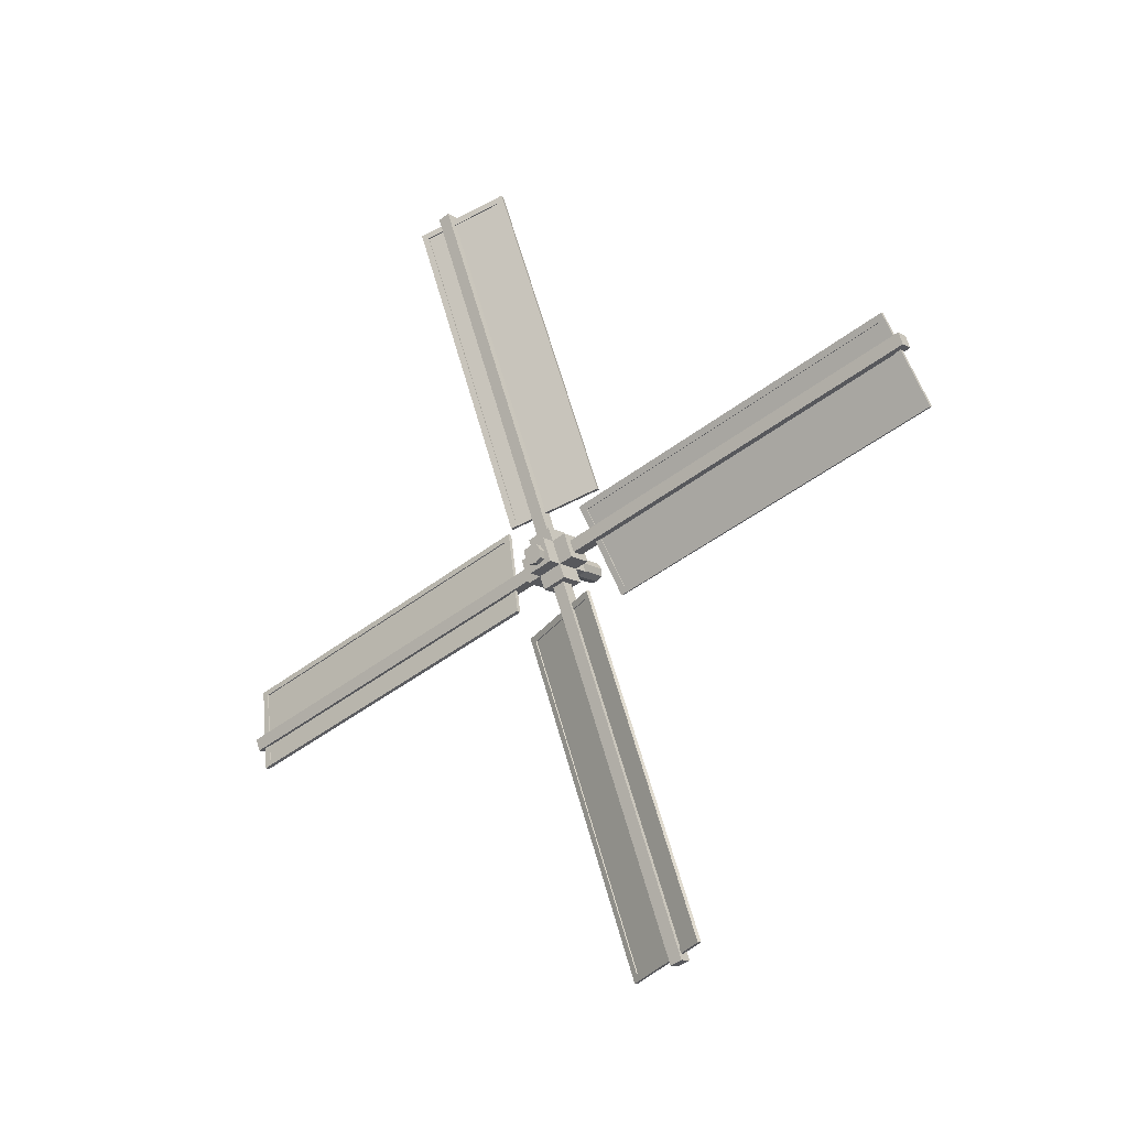
<metadata>
{"format":"obj","ext":"obj","renderer":"f3d","projection":"perspective","resolution":1024,"background":"white","views":[{"elev":-13.8,"azim":-52.4,"up":"+Z"}]}
</metadata>
<code>
v 0.151 0.02776 -0.0101
v 0.151 0.0284 0.01324
v 0.151 0.0101 0.02776
v 0.151 0.02776 -0.0101
v 0.151 -0.01324 0.0284
v 0.151 0.02776 -0.0101
v 0.151 -0.02776 0.0101
v 0.151 0.02776 -0.0101
v 0.151 -0.0284 -0.01324
v 0.151 0.02776 -0.0101
v 0.151 -0.0101 -0.02776
v 0.151 0.01324 -0.0284
v 0.151 0.02776 -0.0101
v -0.151 0.02776 -0.0101
v -0.151 0.01324 -0.0284
v -0.151 -0.0101 -0.02776
v -0.151 0.0284 0.01324
v -0.151 0.0101 0.02776
v -0.151 -0.01324 0.0284
v -0.151 -0.02776 0.0101
v -0.151 -0.0284 -0.01324
v -0.1313 0.0101 0.02776
v -0.1313 0.0284 0.01324
v -0.151 0.0284 0.01324
v -0.151 0.0101 0.02776
v -0.1313 0.02776 -0.0101
v -0.151 0.02776 -0.0101
v -0.1313 -0.0101 -0.02776
v -0.151 -0.0101 -0.02776
v -0.151 0.01324 -0.0284
v -0.1313 0.01324 -0.0284
v -0.151 -0.0101 -0.02776
v -0.1313 -0.0101 -0.02776
v -0.1313 -0.0284 -0.01324
v -0.151 -0.0284 -0.01324
v -0.1313 -0.01324 0.0284
v -0.151 -0.01324 0.0284
v -0.1313 -0.02776 0.0101
v -0.151 -0.02776 0.0101
v 0.151 0.0101 0.02776
v 0.03939 0.0101 0.02776
v 0.03939 -0.01324 0.0284
v 0.151 -0.01324 0.0284
v 0.151 -0.02776 0.0101
v 0.03939 -0.02776 0.0101
v 0.151 -0.0101 -0.02776
v 0.151 -0.0284 -0.01324
v 0.03939 -0.0284 -0.01324
v 0.03939 -0.0101 -0.02776
v 0.151 0.01324 -0.0284
v 0.03939 0.01324 -0.0284
v 0.151 0.0284 0.01324
v 0.03939 0.0284 0.01324
v 0.151 0.02776 -0.0101
v 0.03939 0.02776 -0.0101
v 0.151 0.02776 -0.0101
v 0.03939 0.02776 -0.0101
v -0.006565 0.05048 0.02354
v 0.03939 0.05048 0.02354
v 0.03939 0.02354 -0.05049
v -0.006565 0.02354 -0.05049
v -0.1313 0.05049 0.02354
v -0.08534 0.05048 0.02354
v -0.08534 0.02354 -0.05049
v -0.1313 0.02354 -0.05049
v 0.03939 -0.02354 0.05049
v -0.006565 -0.02354 0.05048
v -0.08534 0.05048 0.02354
v -0.1313 0.05049 0.02354
v -0.1313 -0.02354 0.05048
v -0.08534 -0.02354 0.05048
v 0.03939 -0.05048 -0.02354
v 0.03939 -0.02354 0.05049
v -0.006565 -0.02354 0.05048
v -0.006565 -0.05048 -0.02354
v -0.1313 -0.05048 -0.02354
v -0.08534 -0.05048 -0.02354
v 0.03939 0.02776 -0.0101
v 0.03939 0.0284 0.01324
v 0.03939 0.01324 -0.0284
v 0.03939 -0.02354 0.05049
v 0.03939 0.0101 0.02776
v 0.03939 -0.01324 0.0284
v 0.03939 -0.02776 0.0101
v 0.03939 -0.05048 -0.02354
v 0.03939 -0.0284 -0.01324
v 0.03939 -0.0101 -0.02776
v -0.1313 0.02354 -0.05049
v -0.1313 -0.0101 -0.02776
v -0.1313 0.01324 -0.0284
v -0.1313 -0.0284 -0.01324
v -0.1313 0.05049 0.02354
v -0.1313 0.02776 -0.0101
v -0.1313 0.0284 0.01324
v -0.1313 -0.02776 0.0101
v -0.1313 -0.01324 0.0284
v -0.1313 0.0101 0.02776
v -0.006565 -0.02354 0.05048
v -0.006565 -0.06672 0.0662
v -0.006565 -0.09367 -0.007825
v -0.006565 -0.05048 -0.02354
v -0.006565 0.09367 0.007825
v -0.006565 0.05048 0.02354
v -0.006565 0.02354 -0.05049
v -0.006565 0.06672 -0.0662
v -0.08534 -0.06672 0.0662
v -0.006565 -0.06672 0.0662
v -0.006565 -0.02354 0.05048
v -0.08534 -0.02354 0.05048
v -0.08534 0.09367 0.007825
v -0.08534 0.05048 0.02354
v -0.006565 0.05048 0.02354
v -0.006565 0.09367 0.007825
v -0.08534 -0.09367 -0.007825
v -0.08534 -0.05048 -0.02354
v -0.08534 0.02354 -0.05049
v -0.08534 0.06672 -0.0662
v -0.006565 0.06672 -0.0662
v -0.06565 0.07346 -0.0477
v -0.02626 0.07346 -0.0477
v -0.006565 0.09367 0.007825
v -0.02626 0.08693 -0.01068
v -0.06565 0.08693 -0.01068
v -0.006565 -0.06672 0.0662
v -0.06565 -0.07346 0.0477
v -0.02626 -0.07346 0.0477
v -0.06565 -0.08693 0.01068
v -0.02626 -0.08693 0.01068
v -0.006565 -0.09367 -0.007825
v -0.02626 -0.07346 0.0477
v -0.02626 -1.196 0.4563
v -0.02626 -1.21 0.4193
v -0.02626 -0.08693 0.01068
v -0.02626 0.07346 -0.0477
v -0.02626 1.196 -0.4563
v -0.02626 1.21 -0.4193
v -0.02626 0.08693 -0.01068
v -0.06565 -1.196 0.4563
v -0.04511 -1.178 0.4496
v -0.05735 -1.178 0.4496
v -0.05735 -1.159 0.4429
v -0.05735 -0.1598 0.07913
v -0.04511 -1.159 0.4429
v -0.04511 -0.1598 0.07913
v -0.05735 -0.1413 0.07239
v -0.06565 -0.07346 0.0477
v -0.04511 -0.1413 0.07239
v -0.03456 0.1733 -0.04212
v -0.03456 1.173 -0.4058
v -0.04679 1.173 -0.4058
v -0.04679 0.1733 -0.04212
v -0.03456 0.1548 -0.03538
v -0.02626 0.08693 -0.01068
v -0.02626 1.21 -0.4193
v -0.03456 1.191 -0.4126
v -0.04679 0.1548 -0.03538
v -0.06565 0.08693 -0.01068
v -0.04679 1.191 -0.4126
v -0.06565 1.21 -0.4193
v -0.06565 -0.08693 0.01068
v -0.06565 -1.21 0.4193
v -0.06565 0.07346 -0.0477
v -0.06565 1.196 -0.4563
v -0.02626 -1.21 0.4193
v -0.04679 -1.191 0.4126
v -0.03456 -1.191 0.4126
v -0.04679 -1.173 0.4058
v -0.04679 -0.1733 0.04212
v -0.03456 -1.173 0.4058
v -0.03456 -0.1733 0.04212
v -0.04679 -0.1548 0.03538
v -0.03456 -0.1548 0.03538
v -0.02626 -0.08693 0.01068
v -0.04511 1.159 -0.4429
v -0.04511 1.178 -0.4496
v -0.04511 0.1598 -0.07913
v -0.05735 0.1598 -0.07913
v -0.05735 1.159 -0.4429
v -0.05735 1.178 -0.4496
v -0.04511 0.1413 -0.07239
v -0.05735 0.1413 -0.07239
v -0.02626 1.196 -0.4563
v -0.06565 1.196 -0.4563
v -0.02626 -1.196 0.4563
v -0.06565 -1.196 0.4563
v -0.006565 0.0662 0.06672
v -0.006565 -0.007824 0.09367
v -0.006565 -0.02354 0.05048
v -0.006565 0.05048 0.02354
v -0.006565 0.007825 -0.09367
v -0.006565 0.02354 -0.05049
v -0.006565 -0.05048 -0.02354
v -0.006565 -0.0662 -0.06672
v -0.08534 0.0662 0.06672
v -0.08534 0.05048 0.02354
v -0.08534 0.007825 -0.09367
v -0.08534 0.02354 -0.05049
v -0.08534 -0.02354 0.05048
v -0.08534 -0.007824 0.09367
v -0.08534 -0.0662 -0.06672
v -0.08534 -0.05048 -0.02354
v -0.006565 -0.007824 0.09367
v -0.006565 -0.02354 0.05048
v -0.006565 -0.0662 -0.06672
v -0.006565 -0.05048 -0.02354
v -0.006565 -0.0662 -0.06672
v -0.06565 -0.0477 -0.07346
v -0.02626 -0.0477 -0.07346
v -0.02626 -0.01068 -0.08693
v -0.006565 0.007825 -0.09367
v -0.06565 -0.01068 -0.08693
v -0.006565 0.0662 0.06672
v -0.06565 0.0477 0.07346
v -0.02626 0.0477 0.07346
v -0.06565 0.01068 0.08693
v -0.02626 0.01068 0.08693
v -0.006565 -0.007824 0.09367
v -0.02626 0.4563 1.196
v -0.02626 0.4193 1.21
v -0.02626 0.01068 0.08693
v -0.02626 0.0477 0.07346
v -0.02626 -0.4563 -1.196
v -0.02626 -0.4193 -1.21
v -0.02626 -0.01068 -0.08693
v -0.02626 -0.0477 -0.07346
v -0.06565 0.4563 1.196
v -0.04511 0.4496 1.178
v -0.05735 0.4496 1.178
v -0.05735 0.4429 1.159
v -0.05735 0.07913 0.1598
v -0.04511 0.4429 1.159
v -0.04511 0.07913 0.1598
v -0.04511 0.07239 0.1413
v -0.05735 0.07239 0.1413
v -0.06565 0.0477 0.07346
v -0.03456 -0.04212 -0.1733
v -0.03456 -0.4058 -1.173
v -0.04679 -0.4058 -1.173
v -0.04679 -0.04212 -0.1733
v -0.02626 -0.4193 -1.21
v -0.03456 -0.4126 -1.191
v -0.03456 -0.03538 -0.1548
v -0.02626 -0.01068 -0.08693
v -0.04679 -0.4126 -1.191
v -0.06565 -0.4193 -1.21
v -0.06565 -0.01068 -0.08693
v -0.04679 -0.03538 -0.1548
v -0.06565 0.01068 0.08693
v -0.06565 0.4193 1.21
v -0.06565 -0.4563 -1.196
v -0.06565 -0.0477 -0.07346
v -0.02626 0.4193 1.21
v -0.04679 0.4126 1.191
v -0.03456 0.4126 1.191
v -0.04679 0.4058 1.173
v -0.04679 0.04212 0.1733
v -0.03456 0.4058 1.173
v -0.03456 0.04212 0.1733
v -0.04679 0.03538 0.1548
v -0.03456 0.03538 0.1548
v -0.02626 0.01068 0.08693
v -0.04511 -0.4429 -1.159
v -0.04511 -0.4496 -1.178
v -0.04511 -0.07913 -0.1598
v -0.04511 -0.07239 -0.1413
v -0.05735 -0.07913 -0.1598
v -0.05735 -0.4429 -1.159
v -0.05735 -0.4496 -1.178
v -0.05735 -0.07239 -0.1413
v -0.02626 -0.4563 -1.196
v -0.06565 -0.4563 -1.196
v -0.02626 0.4563 1.196
v -0.06565 0.4563 1.196
v -0.05735 -0.4429 -1.159
v -0.07205 -0.4944 -1.14
v -0.06064 -0.4973 -1.139
v -0.04511 -0.4429 -1.159
v -0.03456 -0.4058 -1.173
v 0.005628 -0.2649 -1.224
v -0.005785 -0.262 -1.225
v -0.04679 -0.4058 -1.173
v -0.005786 0.1017 -0.2256
v 0.005628 0.09882 -0.2246
v -0.03456 -0.04212 -0.1733
v -0.04679 -0.04212 -0.1733
v -0.06064 -0.1336 -0.14
v -0.07205 -0.1307 -0.1411
v -0.05735 -0.07913 -0.1598
v -0.04511 -0.07913 -0.1598
v -0.07205 -0.4944 -1.14
v -0.07205 -0.1307 -0.1411
v -0.06064 -0.1336 -0.14
v -0.06064 -0.4973 -1.139
v 0.005628 0.09882 -0.2246
v -0.005786 0.1017 -0.2256
v -0.005785 -0.262 -1.225
v 0.005628 -0.2649 -1.224
v 0.01073 -0.2538 -1.249
v 0.01073 0.1234 -0.2126
v 0.005628 0.09882 -0.2246
v 0.005628 -0.2649 -1.224
v -0.06064 -0.1336 -0.14
v -0.04511 -0.07913 -0.1598
v -0.04511 -0.07239 -0.1413
v -0.06573 -0.1447 -0.115
v -0.03456 -0.03538 -0.1548
v -0.03456 -0.04212 -0.1733
v 0.005628 0.09882 -0.2246
v -0.06573 -0.5219 -1.151
v -0.06064 -0.4973 -1.139
v -0.06064 -0.1336 -0.14
v 0.005628 -0.2649 -1.224
v -0.03456 -0.4058 -1.173
v -0.03456 -0.4126 -1.191
v -0.04511 -0.4496 -1.178
v -0.04511 -0.4429 -1.159
v -0.06064 -0.4973 -1.139
v -0.07715 -0.519 -1.152
v -0.05735 -0.4496 -1.178
v -0.000688 -0.2509 -1.25
v -0.04679 -0.4126 -1.191
v -0.07715 -0.1418 -0.116
v -0.000688 0.1263 -0.2136
v -0.04679 -0.03538 -0.1548
v -0.05735 -0.07239 -0.1413
v -0.05735 -1.159 0.4429
v -0.07205 -1.14 0.4944
v -0.06064 -1.139 0.4973
v -0.04511 -1.159 0.4429
v -0.03456 -1.173 0.4058
v 0.005629 -1.224 0.2649
v -0.005784 -1.225 0.262
v -0.04679 -1.173 0.4058
v -0.005785 -0.2256 -0.1017
v 0.005628 -0.2246 -0.09882
v -0.03456 -0.1733 0.04212
v -0.04679 -0.1733 0.04212
v -0.06064 -0.14 0.1336
v -0.07205 -0.1411 0.1307
v -0.05735 -0.1598 0.07913
v -0.04511 -0.1598 0.07913
v -0.07205 -1.14 0.4944
v -0.07205 -0.1411 0.1307
v -0.06064 -0.14 0.1336
v -0.06064 -1.139 0.4973
v -0.005784 -1.225 0.262
v 0.005629 -1.224 0.2649
v 0.005628 -0.2246 -0.09882
v -0.005785 -0.2256 -0.1017
v 0.01073 -1.249 0.2538
v 0.01073 -0.2126 -0.1234
v 0.005628 -0.2246 -0.09882
v 0.005629 -1.224 0.2649
v -0.06064 -0.14 0.1336
v -0.04511 -0.1598 0.07913
v -0.04511 -0.1413 0.07239
v -0.06573 -0.115 0.1447
v -0.03456 -0.1548 0.03538
v -0.03456 -0.1733 0.04212
v 0.005628 -0.2246 -0.09882
v -0.06064 -0.14 0.1336
v -0.06573 -1.151 0.5219
v -0.06064 -1.139 0.4973
v 0.005629 -1.224 0.2649
v -0.03456 -1.173 0.4058
v -0.03456 -1.191 0.4126
v -0.04511 -1.178 0.4496
v -0.04511 -1.159 0.4429
v -0.06064 -1.139 0.4973
v -0.07715 -1.152 0.519
v -0.05735 -1.178 0.4496
v -0.000687 -1.25 0.2509
v -0.04679 -1.191 0.4126
v -0.07715 -0.116 0.1418
v -0.000688 -0.2136 -0.1263
v -0.04679 -0.1548 0.03538
v -0.05735 -0.1413 0.07239
v -0.05735 0.4429 1.159
v -0.07205 0.4944 1.14
v -0.06064 0.4973 1.139
v -0.04511 0.4429 1.159
v -0.03456 0.4058 1.173
v 0.005628 0.2649 1.224
v -0.005785 0.262 1.225
v -0.04679 0.4058 1.173
v -0.005785 -0.1017 0.2256
v 0.005628 -0.09882 0.2246
v -0.03456 0.04212 0.1733
v -0.04679 0.04212 0.1733
v -0.06064 0.1336 0.14
v -0.07205 0.1307 0.1411
v -0.05735 0.07913 0.1598
v -0.04511 0.07913 0.1598
v -0.07205 0.1307 0.1411
v -0.06064 0.1336 0.14
v -0.06064 0.4973 1.139
v -0.07205 0.4944 1.14
v -0.005785 -0.1017 0.2256
v -0.005785 0.262 1.225
v 0.005628 0.2649 1.224
v 0.005628 -0.09882 0.2246
v 0.005628 0.2649 1.224
v 0.01073 0.2538 1.249
v 0.01073 -0.1234 0.2126
v 0.005628 -0.09882 0.2246
v -0.06064 0.1336 0.14
v -0.04511 0.07913 0.1598
v -0.04511 0.07239 0.1413
v -0.06573 0.1447 0.115
v -0.03456 0.03538 0.1548
v -0.03456 0.04212 0.1733
v 0.005628 -0.09882 0.2246
v -0.06573 0.5219 1.151
v -0.06064 0.4973 1.139
v -0.06064 0.1336 0.14
v 0.005628 0.2649 1.224
v -0.03456 0.4058 1.173
v -0.03456 0.4126 1.191
v -0.04511 0.4496 1.178
v -0.04511 0.4429 1.159
v -0.06064 0.4973 1.139
v -0.07715 0.519 1.152
v -0.05735 0.4496 1.178
v -0.000688 0.2509 1.25
v -0.04679 0.4126 1.191
v -0.07715 0.1418 0.116
v -0.000688 -0.1263 0.2136
v -0.04679 0.03538 0.1548
v -0.05735 0.07239 0.1413
v -0.05735 1.159 -0.4429
v -0.07205 1.14 -0.4944
v -0.06064 1.139 -0.4973
v -0.04511 1.159 -0.4429
v -0.03456 1.173 -0.4058
v 0.005629 1.224 -0.2649
v -0.005785 1.225 -0.262
v -0.04679 1.173 -0.4058
v -0.005786 0.2256 0.1017
v 0.005628 0.2246 0.09882
v -0.03456 0.1733 -0.04212
v -0.04679 0.1733 -0.04212
v -0.06064 0.14 -0.1336
v -0.07205 0.1411 -0.1307
v -0.05735 0.1598 -0.07913
v -0.04511 0.1598 -0.07913
v -0.06064 0.14 -0.1336
v -0.06064 1.139 -0.4973
v -0.07205 1.14 -0.4944
v -0.07205 0.1411 -0.1307
v 0.005628 0.2246 0.09882
v -0.005786 0.2256 0.1017
v -0.005785 1.225 -0.262
v 0.005629 1.224 -0.2649
v 0.01073 1.249 -0.2538
v 0.01073 0.2126 0.1234
v 0.005628 0.2246 0.09882
v 0.005629 1.224 -0.2649
v -0.06064 0.14 -0.1336
v -0.04511 0.1598 -0.07913
v -0.04511 0.1413 -0.07239
v -0.06573 0.115 -0.1447
v -0.03456 0.1548 -0.03538
v -0.03456 0.1733 -0.04212
v 0.005628 0.2246 0.09882
v -0.06064 0.14 -0.1336
v -0.06573 1.151 -0.5219
v -0.06064 1.139 -0.4973
v 0.005629 1.224 -0.2649
v -0.03456 1.173 -0.4058
v -0.03456 1.191 -0.4126
v -0.04511 1.178 -0.4496
v -0.04511 1.159 -0.4429
v -0.06064 1.139 -0.4973
v -0.07715 1.152 -0.519
v -0.05735 1.178 -0.4496
v -0.000688 1.25 -0.2509
v -0.04679 1.191 -0.4126
v -0.07715 0.116 -0.1418
v -0.000689 0.2136 0.1263
v -0.04679 0.1548 -0.03538
v -0.05735 0.1413 -0.07239
v 0.001823 0.09978 -0.2249
v -0.06444 -0.1326 -0.1404
v -0.06444 -0.4963 -1.14
v 0.001823 -0.264 -1.224
v -0.001981 0.1007 -0.2253
v -0.001981 -0.263 -1.225
v -0.06825 -0.4954 -1.14
v -0.06825 -0.1316 -0.1407
v -0.06444 -0.1404 0.1326
v -0.06444 -1.14 0.4963
v 0.001825 -1.224 0.264
v 0.001824 -0.2249 -0.09978
v -0.001979 -1.225 0.263
v -0.06824 -1.14 0.4954
v -0.06824 -0.1407 0.1316
v -0.001981 -0.2253 -0.1007
v 0.001824 1.224 -0.264
v 0.001824 0.2249 0.09978
v -0.06444 0.1404 -0.1326
v -0.06444 1.14 -0.4963
v -0.06824 0.1407 -0.1316
v -0.001981 0.2253 0.1007
v -0.00198 1.225 -0.263
v -0.06824 1.14 -0.4954
v 0.001824 -0.09978 0.2249
v -0.06444 0.1326 0.1404
v -0.06444 0.4963 1.14
v 0.001824 0.264 1.224
v -0.001981 -0.1007 0.2253
v -0.001981 0.263 1.225
v -0.06824 0.4954 1.14
v -0.06824 0.1316 0.1407
g Object_wingswith.jpg
f 1 2 3
f 4 3 5
f 6 5 7
f 8 7 9
f 10 9 11
f 12 13 11
f 14 15 16
f 17 14 16
f 18 17 16
f 19 18 16
f 20 19 16
f 21 20 16
f 22 23 24
f 25 22 24
f 23 26 27
f 24 23 27
f 28 29 30
f 31 28 30
f 32 33 34
f 35 32 34
f 26 31 30
f 27 26 30
f 36 22 25
f 37 36 25
f 34 38 39
f 35 34 39
f 38 36 37
f 39 38 37
f 40 41 42
f 43 40 42
f 44 43 42
f 45 44 42
f 46 47 48
f 49 46 48
f 50 46 49
f 51 50 49
f 47 44 45
f 48 47 45
f 41 40 52
f 53 41 52
f 54 50 51
f 55 54 51
f 52 56 53
f 53 56 57
f 58 59 60
f 61 58 60
f 62 63 64
f 65 62 64
f 66 59 58
f 67 66 58
f 68 69 70
f 71 68 70
f 72 73 74
f 75 72 74
f 70 76 77
f 71 70 77
f 60 72 75
f 61 60 75
f 76 65 64
f 77 76 64
f 78 59 79
f 60 59 78
f 80 60 78
f 59 81 82
f 79 59 82
f 82 81 83
f 83 81 84
f 81 85 84
f 84 85 86
f 85 60 87
f 86 85 87
f 87 60 80
f 88 76 89
f 90 88 89
f 89 76 91
f 92 88 93
f 94 92 93
f 93 88 90
f 91 76 95
f 76 70 95
f 95 70 96
f 97 92 94
f 70 92 97
f 96 70 97
f 98 99 100
f 101 98 100
f 102 103 104
f 105 102 104
f 106 107 108
f 109 106 108
f 110 111 112
f 113 110 112
f 114 106 109
f 115 114 109
f 116 111 110
f 117 116 110
f 100 114 115
f 101 100 115
f 117 105 104
f 116 117 104
f 118 117 119
f 120 118 119
f 121 118 120
f 122 121 120
f 119 117 110
f 123 119 110
f 123 110 121
f 122 123 121
f 124 106 125
f 126 124 125
f 106 114 127
f 125 106 127
f 128 129 124
f 126 128 124
f 127 114 129
f 128 127 129
f 130 131 132
f 133 130 132
f 134 135 136
f 137 134 136
f 138 131 139
f 140 138 139
f 138 140 141
f 142 138 141
f 143 139 131
f 144 143 131
f 142 145 146
f 138 142 146
f 144 142 141
f 143 144 141
f 130 147 144
f 131 130 144
f 147 130 146
f 145 147 146
f 148 149 150
f 151 148 150
f 148 152 153
f 154 148 153
f 154 155 149
f 148 154 149
f 156 157 153
f 152 156 153
f 150 158 159
f 151 150 159
f 157 156 151
f 159 157 151
f 154 159 158
f 155 154 158
f 146 160 161
f 138 146 161
f 162 157 159
f 163 162 159
f 164 161 165
f 166 164 165
f 167 165 161
f 168 167 161
f 164 166 169
f 170 164 169
f 160 171 168
f 161 160 168
f 167 168 170
f 169 167 170
f 170 172 173
f 164 170 173
f 171 160 173
f 172 171 173
f 174 175 135
f 176 174 135
f 177 178 174
f 176 177 174
f 163 135 175
f 179 163 175
f 163 179 178
f 177 163 178
f 134 180 176
f 135 134 176
f 177 181 162
f 163 177 162
f 180 134 162
f 181 180 162
f 154 182 183
f 159 154 183
f 164 184 185
f 161 164 185
f 186 187 188
f 189 186 188
f 190 191 192
f 193 190 192
f 194 186 189
f 195 194 189
f 190 196 197
f 191 190 197
f 198 199 194
f 195 198 194
f 196 200 201
f 197 196 201
f 202 199 198
f 203 202 198
f 204 205 201
f 200 204 201
f 206 200 207
f 208 206 207
f 209 210 206
f 208 209 206
f 200 196 211
f 207 200 211
f 211 196 210
f 209 211 210
f 212 194 213
f 214 212 213
f 194 199 215
f 213 194 215
f 216 217 212
f 214 216 212
f 215 199 217
f 216 215 217
f 218 219 220
f 221 218 220
f 222 223 224
f 225 222 224
f 226 218 227
f 228 226 227
f 226 228 229
f 230 226 229
f 231 227 218
f 232 231 218
f 230 229 231
f 232 230 231
f 221 233 232
f 218 221 232
f 230 234 235
f 226 230 235
f 233 221 235
f 234 233 235
f 236 237 238
f 239 236 238
f 240 241 237
f 236 240 237
f 236 242 243
f 240 236 243
f 238 244 245
f 239 238 245
f 240 245 244
f 241 240 244
f 246 247 239
f 245 246 239
f 247 246 243
f 242 247 243
f 248 249 226
f 235 248 226
f 250 251 246
f 245 250 246
f 252 249 253
f 254 252 253
f 255 253 249
f 256 255 249
f 252 254 257
f 258 252 257
f 255 256 258
f 257 255 258
f 248 259 256
f 249 248 256
f 258 260 261
f 252 258 261
f 259 248 261
f 260 259 261
f 262 263 222
f 264 262 222
f 225 265 264
f 222 225 264
f 264 266 267
f 262 264 267
f 250 222 263
f 268 250 263
f 265 225 251
f 269 265 251
f 250 268 267
f 266 250 267
f 266 269 251
f 250 266 251
f 240 270 271
f 245 240 271
f 252 272 273
f 249 252 273
f 274 275 276
f 277 274 276
f 278 279 280
f 281 278 280
f 282 283 284
f 285 282 284
f 286 287 288
f 289 286 288
f 290 291 292
f 293 290 292
f 294 295 296
f 297 294 296
f 298 299 300
f 301 298 300
f 302 303 304
f 305 302 304
f 306 307 308
f 299 306 308
f 305 309 310
f 311 305 310
f 312 313 314
f 298 312 314
f 315 316 317
f 309 315 317
f 309 318 319
f 315 309 319
f 320 298 314
f 321 320 314
f 322 318 309
f 305 322 309
f 306 299 323
f 324 306 323
f 325 322 305
f 304 325 305
f 320 323 299
f 298 320 299
f 275 274 319
f 318 275 319
f 321 281 280
f 320 321 280
f 290 318 322
f 291 290 322
f 282 285 324
f 323 282 324
f 325 288 287
f 322 325 287
f 323 320 296
f 295 323 296
f 326 327 328
f 329 326 328
f 330 331 332
f 333 330 332
f 334 335 336
f 337 334 336
f 338 339 340
f 341 338 340
f 342 343 344
f 345 342 344
f 346 347 348
f 349 346 348
f 350 351 352
f 353 350 352
f 354 355 356
f 357 354 356
f 358 359 360
f 351 358 360
f 361 357 362
f 363 361 362
f 364 365 366
f 350 364 366
f 367 368 369
f 362 367 369
f 362 370 371
f 367 362 371
f 372 350 366
f 373 372 366
f 357 374 370
f 362 357 370
f 358 351 375
f 376 358 375
f 377 374 357
f 356 377 357
f 372 375 351
f 350 372 351
f 327 326 371
f 370 327 371
f 373 333 332
f 372 373 332
f 370 374 343
f 342 370 343
f 334 337 376
f 375 334 376
f 377 340 339
f 374 377 339
f 375 372 346
f 349 375 346
f 378 379 380
f 381 378 380
f 382 383 384
f 385 382 384
f 386 387 388
f 389 386 388
f 390 391 392
f 393 390 392
f 394 395 396
f 397 394 396
f 398 399 400
f 401 398 400
f 402 403 404
f 405 402 404
f 406 407 408
f 409 406 408
f 410 411 412
f 404 410 412
f 409 413 414
f 415 409 414
f 416 417 418
f 403 416 418
f 419 420 421
f 413 419 421
f 413 422 423
f 419 413 423
f 424 403 418
f 425 424 418
f 413 409 426
f 422 413 426
f 410 404 427
f 428 410 427
f 429 426 409
f 408 429 409
f 403 424 427
f 404 403 427
f 379 378 423
f 422 379 423
f 425 385 384
f 424 425 384
f 397 422 426
f 394 397 426
f 386 389 428
f 427 386 428
f 429 392 391
f 426 429 391
f 427 424 399
f 398 427 399
f 430 431 432
f 433 430 432
f 434 435 436
f 437 434 436
f 438 439 440
f 441 438 440
f 442 443 444
f 445 442 444
f 446 447 448
f 449 446 448
f 450 451 452
f 453 450 452
f 454 455 456
f 457 454 456
f 458 459 460
f 461 458 460
f 462 463 464
f 455 462 464
f 465 461 466
f 467 465 466
f 468 469 470
f 454 468 470
f 471 472 473
f 466 471 473
f 466 474 475
f 471 466 475
f 476 454 470
f 477 476 470
f 461 478 474
f 466 461 474
f 462 455 479
f 480 462 479
f 481 478 461
f 460 481 461
f 476 479 455
f 454 476 455
f 431 430 475
f 474 431 475
f 477 437 436
f 476 477 436
f 448 474 478
f 449 448 478
f 438 441 480
f 479 438 480
f 481 444 443
f 478 481 443
f 451 479 476
f 452 451 476
f 482 483 484
f 485 482 484
f 486 487 488
f 489 486 488
f 490 491 492
f 493 490 492
f 494 495 496
f 497 494 496
f 498 499 500
f 501 498 500
f 502 503 504
f 505 502 504
f 506 507 508
f 509 506 508
f 510 511 512
f 513 510 512
g Object_default-grey.jpg

</code>
